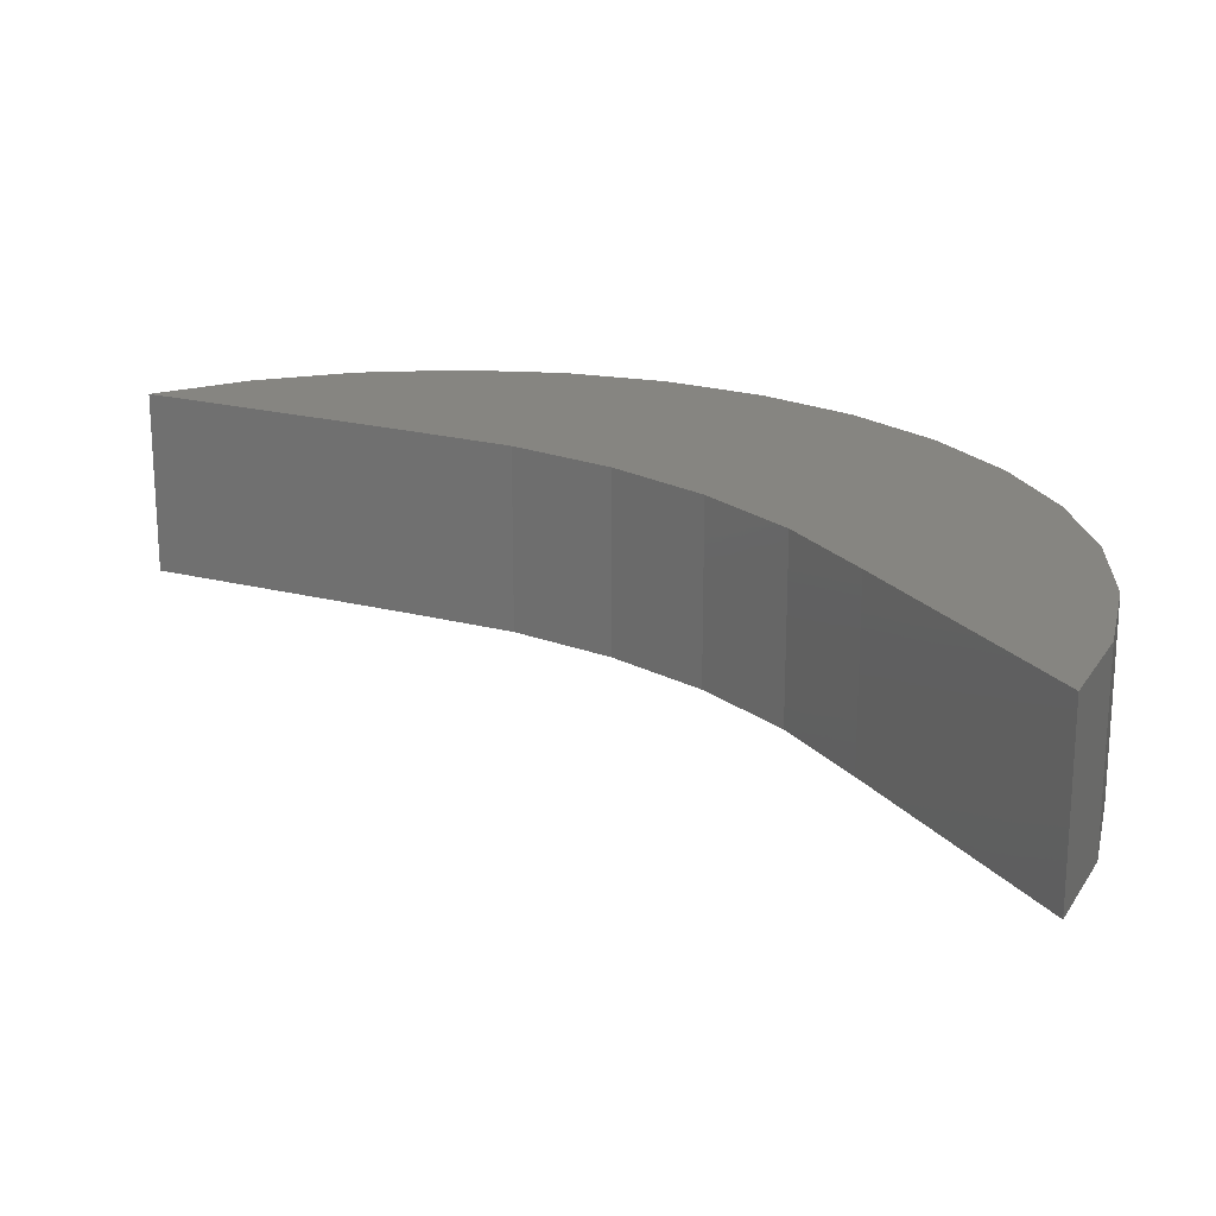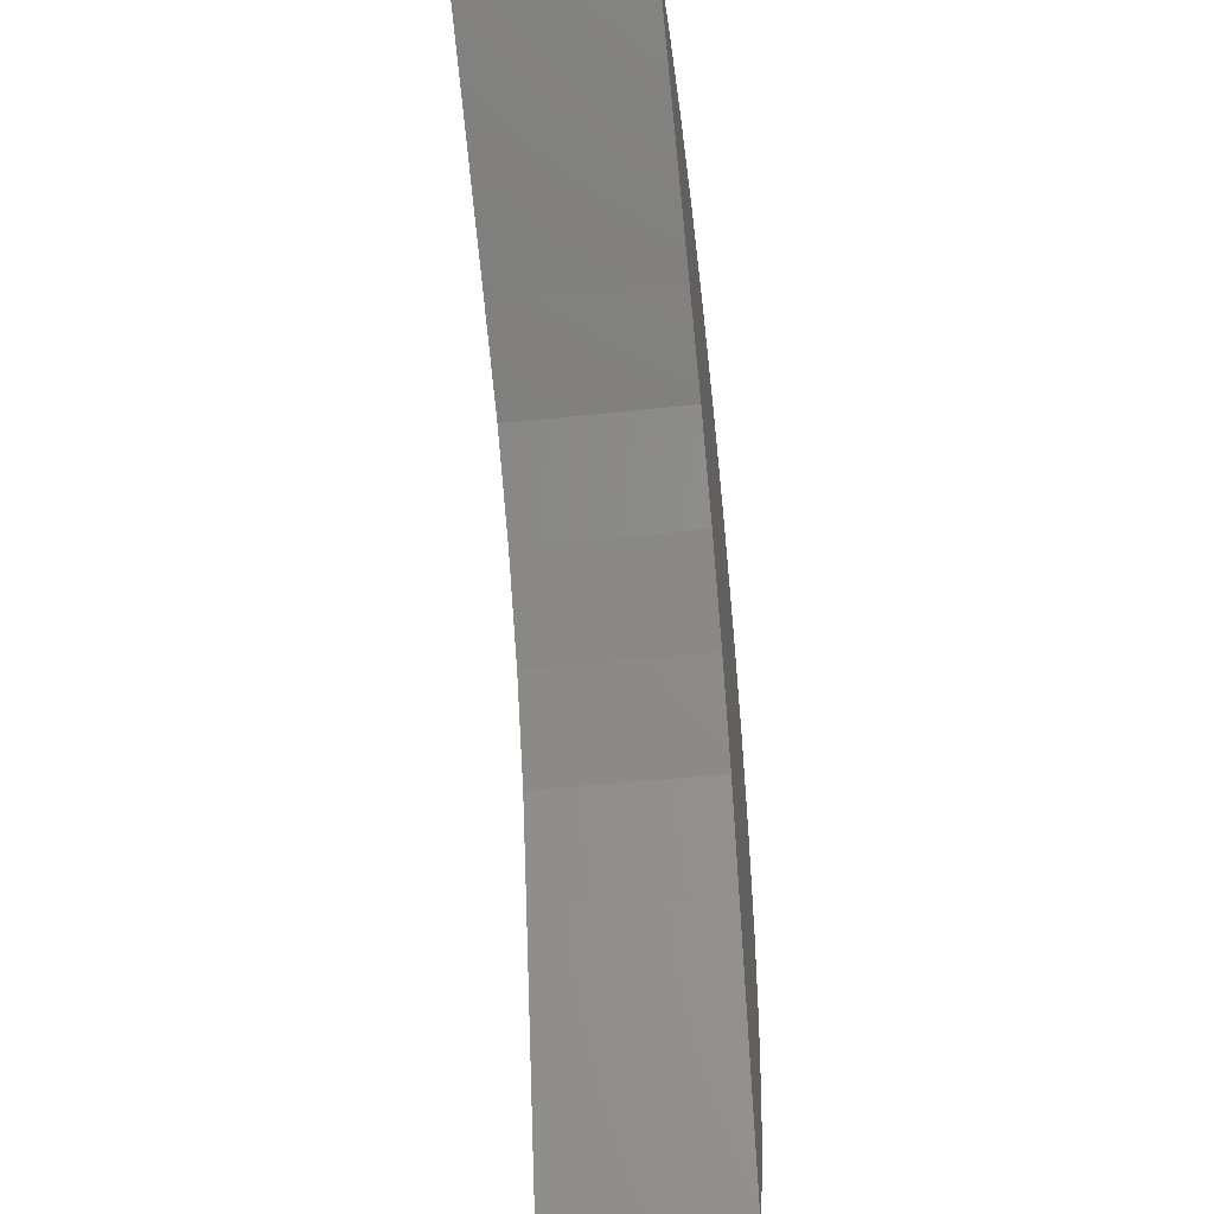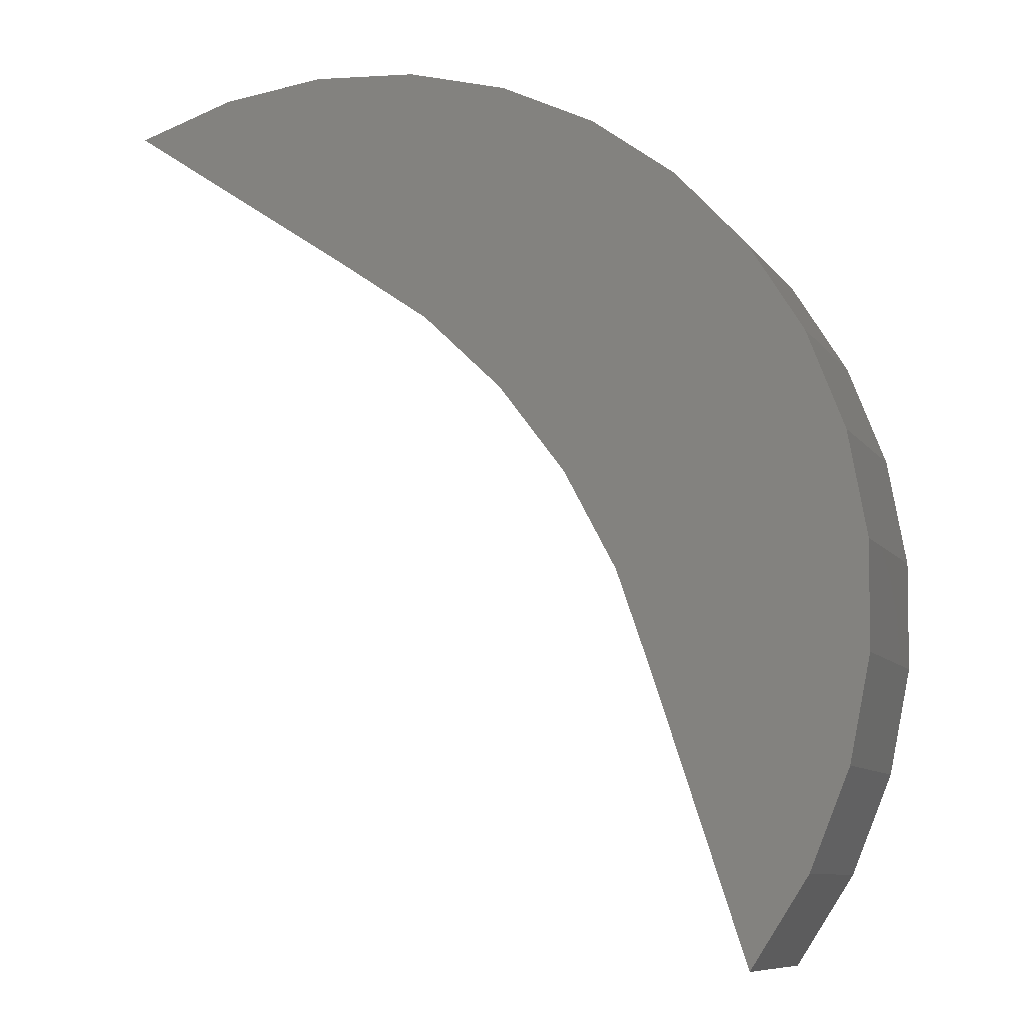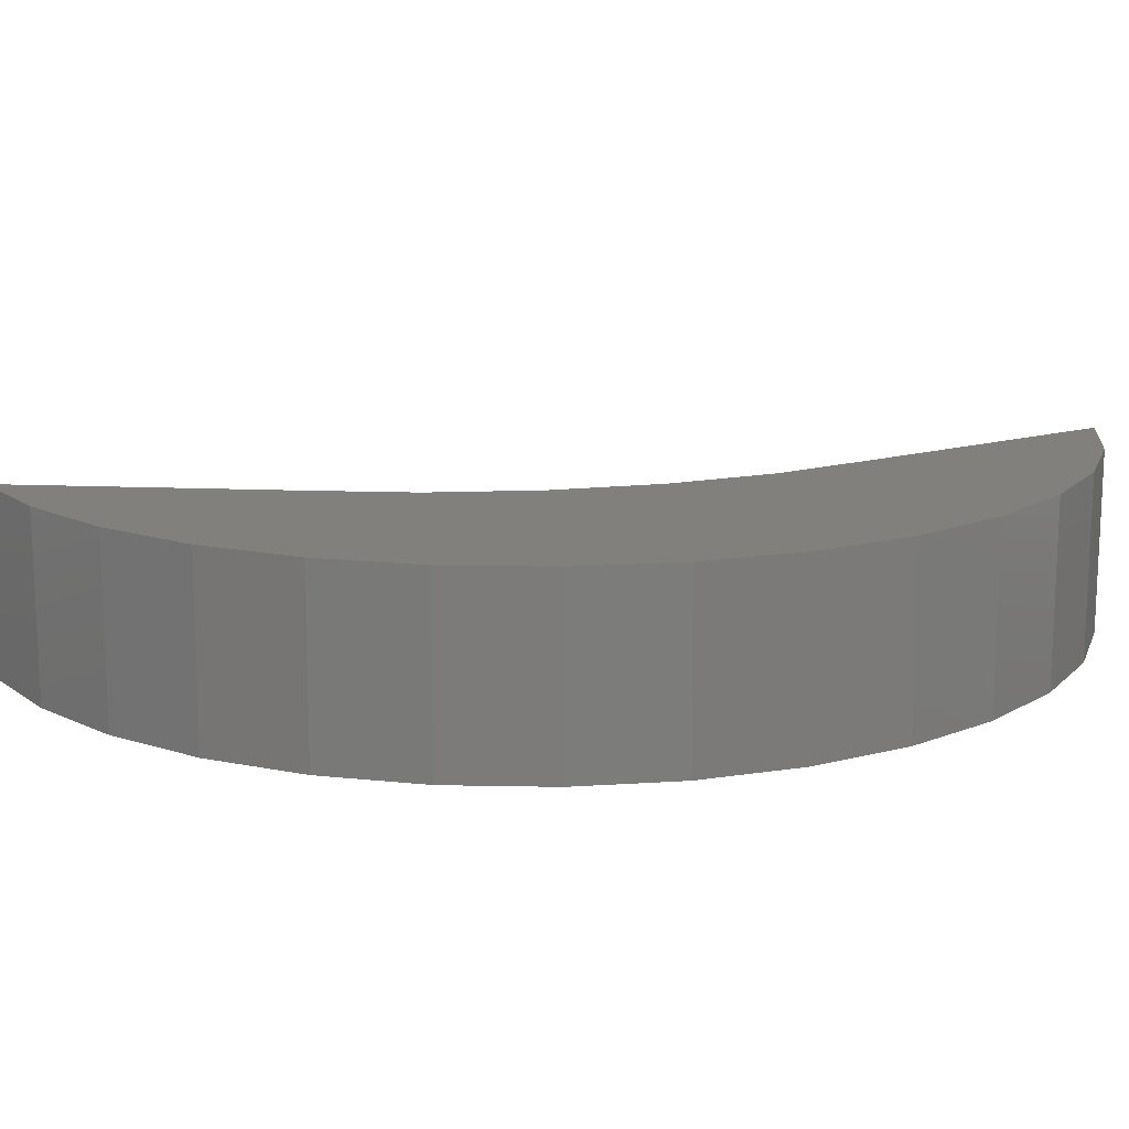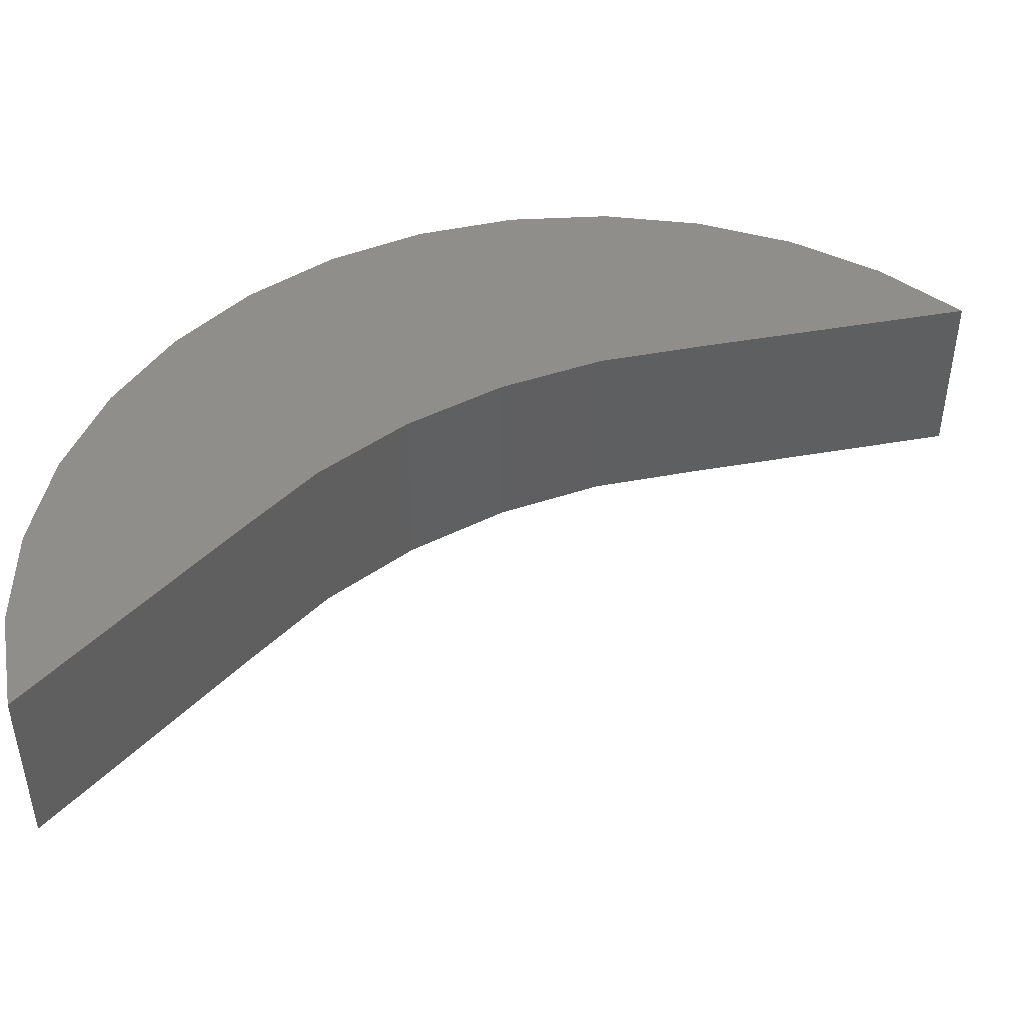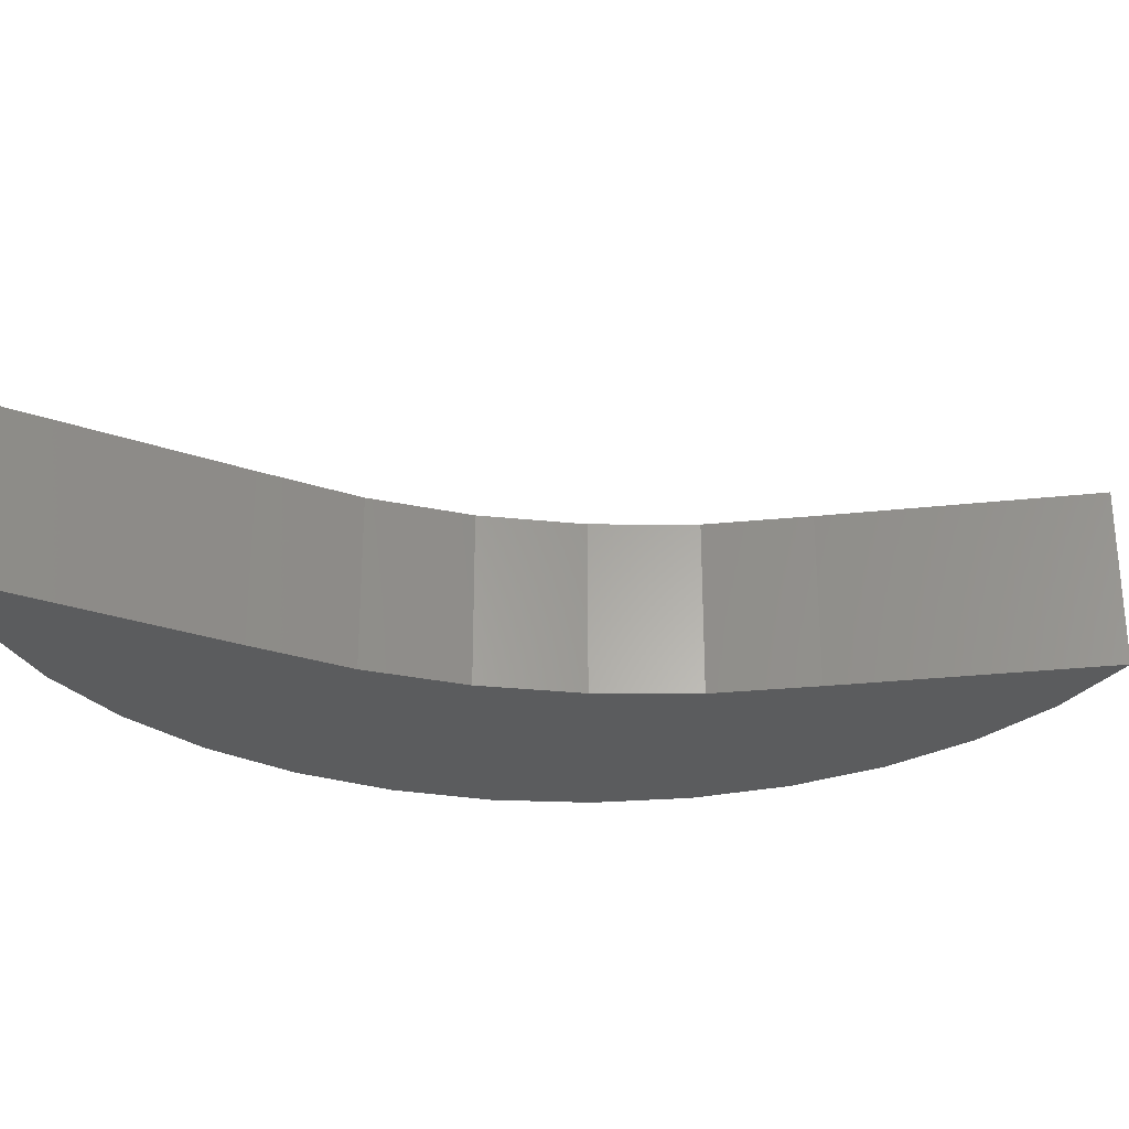
<metadata>
{"format":"stl","ext":"stl","renderer":"f3d","projection":"perspective","resolution":1024,"background":"white","views":[{"elev":21.1,"azim":170.5,"up":"+Y"},{"elev":-45.4,"azim":97.1,"up":"+Z"},{"elev":-9.3,"azim":-159.3,"up":"+Z"},{"elev":14.6,"azim":-66.7,"up":"+Y"},{"elev":45.2,"azim":96.6,"up":"+Y"},{"elev":-28.0,"azim":117.7,"up":"+Y"}]}
</metadata>
<code>
# stl→obj: 42 verts, 80 faces
v -0.5091 -0.125 0.3164
v -0.4844 -0.125 0.3881
v -0.6509 -0.125 0.3996
v -0.65 -0.125 0.3281
v -0.6357 -0.125 0.2581
v -0.6086 -0.125 0.1919
v -0.5695 -0.125 0.132
v -0.2868 -0.125 0.6116
v -0.1262 -0.125 0.7207
v -0.4059 -0.125 0.7249
v -0.4702 -0.125 0.6935
v -0.5274 -0.125 0.6506
v -0.5756 -0.125 0.5978
v -0.613 -0.125 0.5369
v -0.3488 -0.125 0.5681
v -0.337 -0.125 0.7438
v -0.1946 -0.125 0.7417
v -0.2657 -0.125 0.7495
v -0.6384 -0.125 0.47
v -0.4489 -0.125 0.455
v -0.4033 -0.125 0.5155
v -0.5091 1.031e-17 0.3164
v -0.5695 -4.612e-18 0.132
v -0.6086 -5.618e-18 0.1919
v -0.6357 -4.956e-18 0.2581
v -0.65 -2.652e-18 0.3281
v -0.6509 1.215e-18 0.3996
v -0.4844 1.702e-17 0.3881
v -0.2868 5.138e-17 0.6116
v -0.3488 4.207e-17 0.5681
v -0.613 1.304e-17 0.5369
v -0.5756 2.058e-17 0.5978
v -0.5274 2.886e-17 0.6506
v -0.4702 3.759e-17 0.6935
v -0.4059 4.647e-17 0.7249
v -0.1262 7.729e-17 0.7207
v -0.2657 6.34e-17 0.7495
v -0.1946 7.086e-17 0.7417
v -0.337 5.517e-17 0.7438
v -0.4033 3.31e-17 0.5155
v -0.4489 2.468e-17 0.455
v -0.6384 6.507e-18 0.47
f 1 2 3
f 1 3 4
f 1 4 5
f 1 5 6
f 1 6 7
f 8 9 10
f 8 10 11
f 8 11 12
f 8 12 13
f 8 13 14
f 8 14 15
f 10 9 16
f 16 9 17
f 16 17 18
f 3 2 19
f 19 2 20
f 19 20 14
f 14 20 21
f 14 21 15
f 22 23 24
f 22 24 25
f 22 25 26
f 22 26 27
f 22 27 28
f 29 30 31
f 29 31 32
f 29 32 33
f 29 33 34
f 29 34 35
f 29 35 36
f 37 38 39
f 39 38 36
f 39 36 35
f 30 40 31
f 31 40 41
f 31 41 42
f 42 41 28
f 42 28 27
f 23 7 24
f 24 7 6
f 24 6 25
f 25 6 5
f 25 5 26
f 26 5 4
f 26 4 27
f 27 4 3
f 27 3 42
f 42 3 19
f 42 19 31
f 31 19 14
f 31 14 32
f 32 14 13
f 32 13 33
f 33 13 12
f 33 12 34
f 34 12 11
f 34 11 35
f 35 11 10
f 35 10 39
f 39 10 16
f 39 16 37
f 37 16 18
f 37 18 38
f 38 18 17
f 38 17 36
f 36 17 9
f 41 2 28
f 28 2 1
f 28 1 22
f 2 41 20
f 20 41 40
f 20 40 21
f 21 40 30
f 21 30 15
f 15 30 29
f 15 29 8
f 7 23 1
f 1 23 22
f 36 9 29
f 29 9 8

</code>
